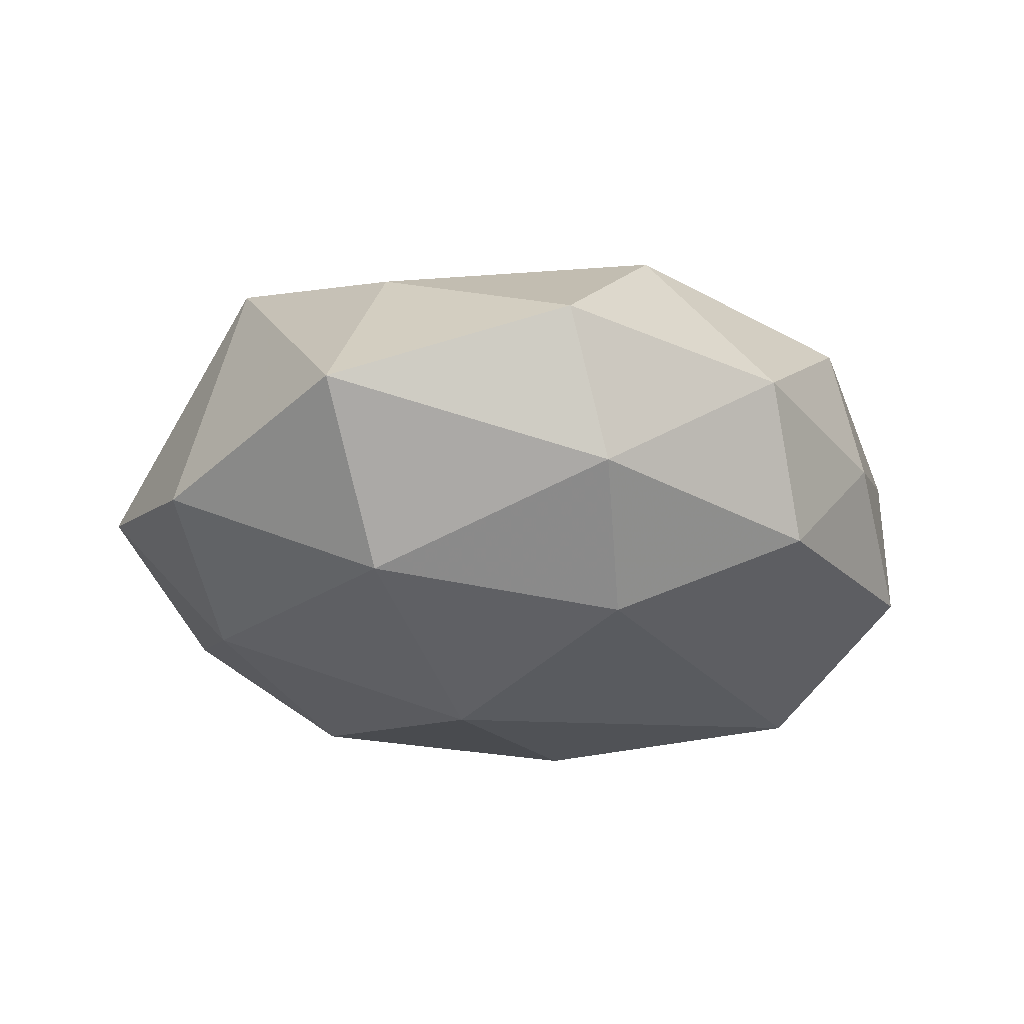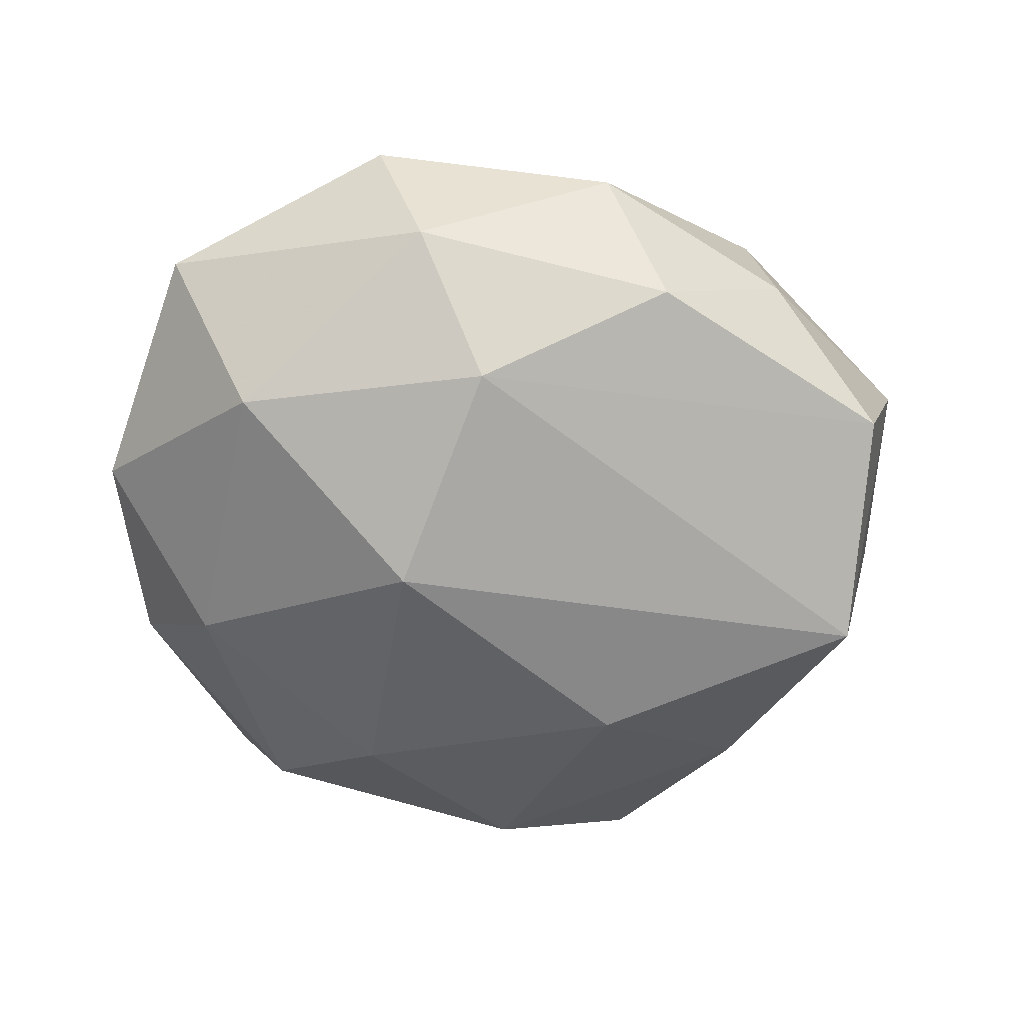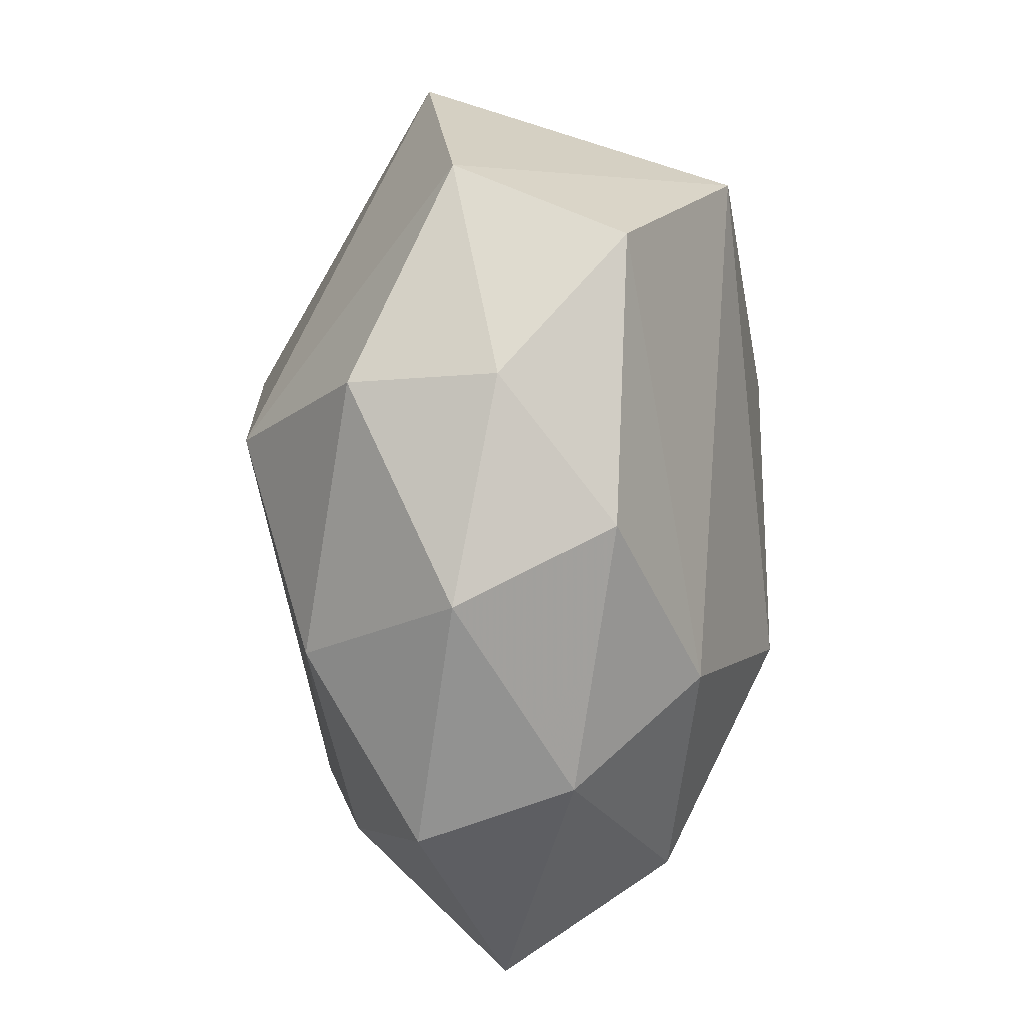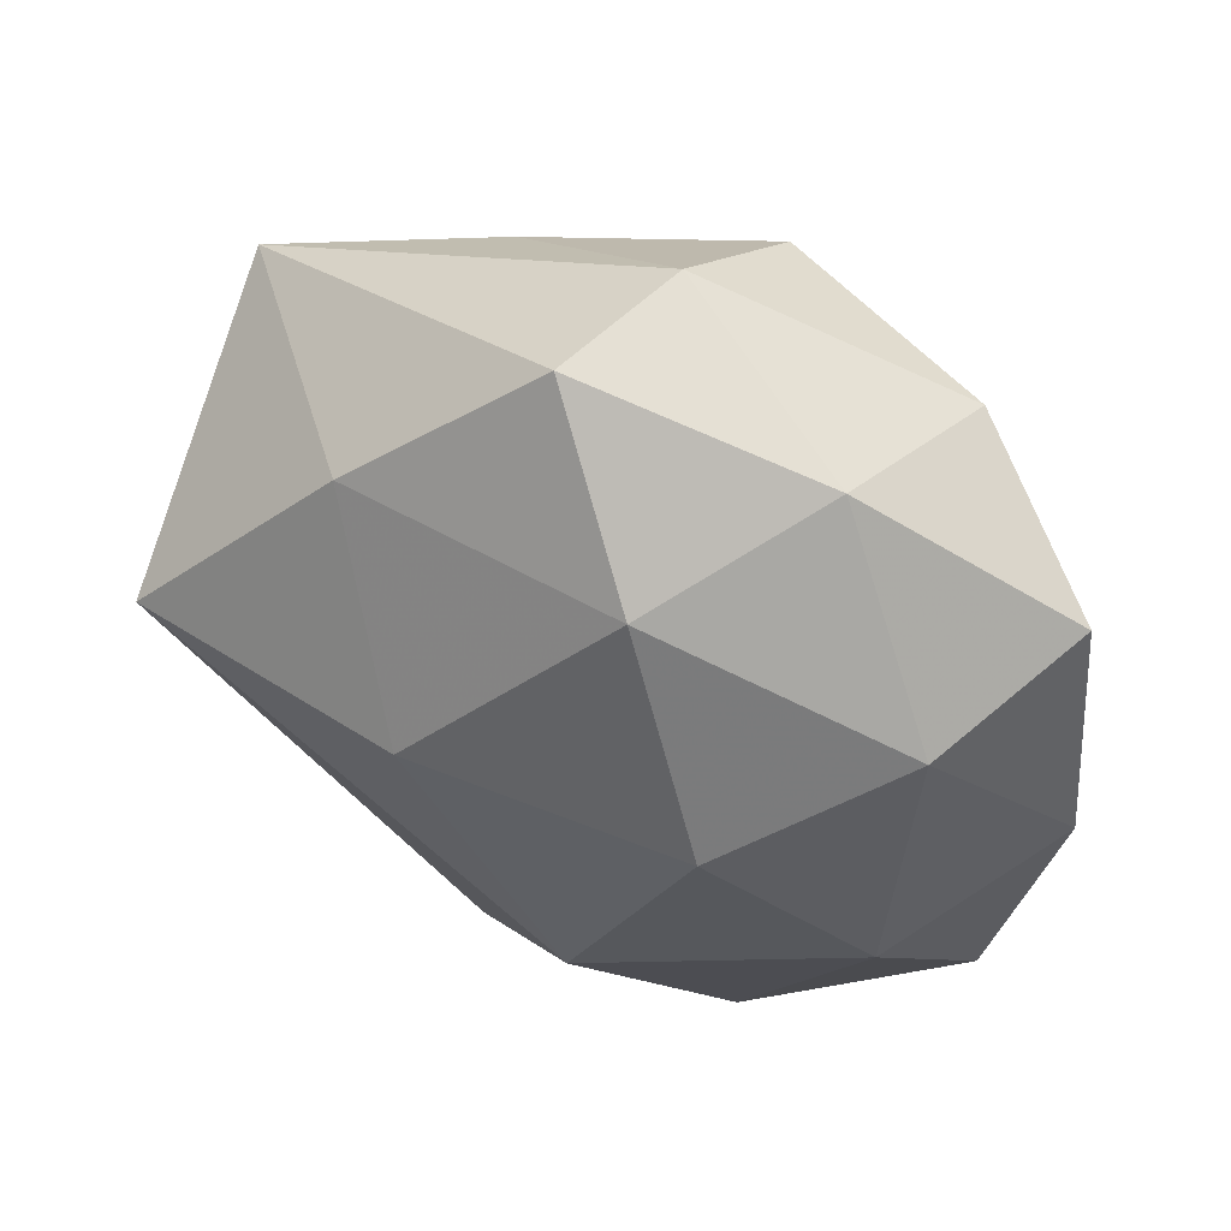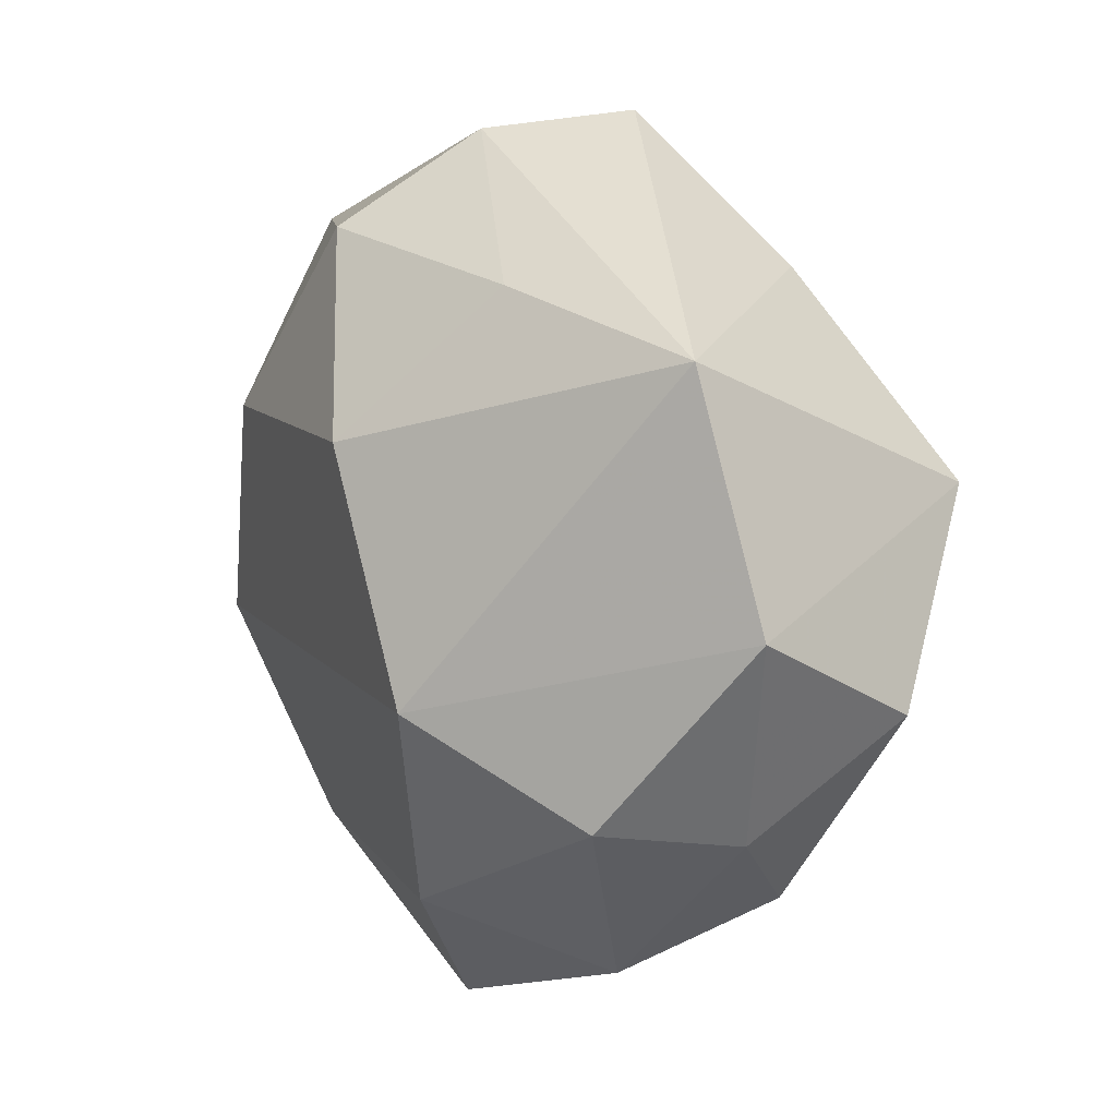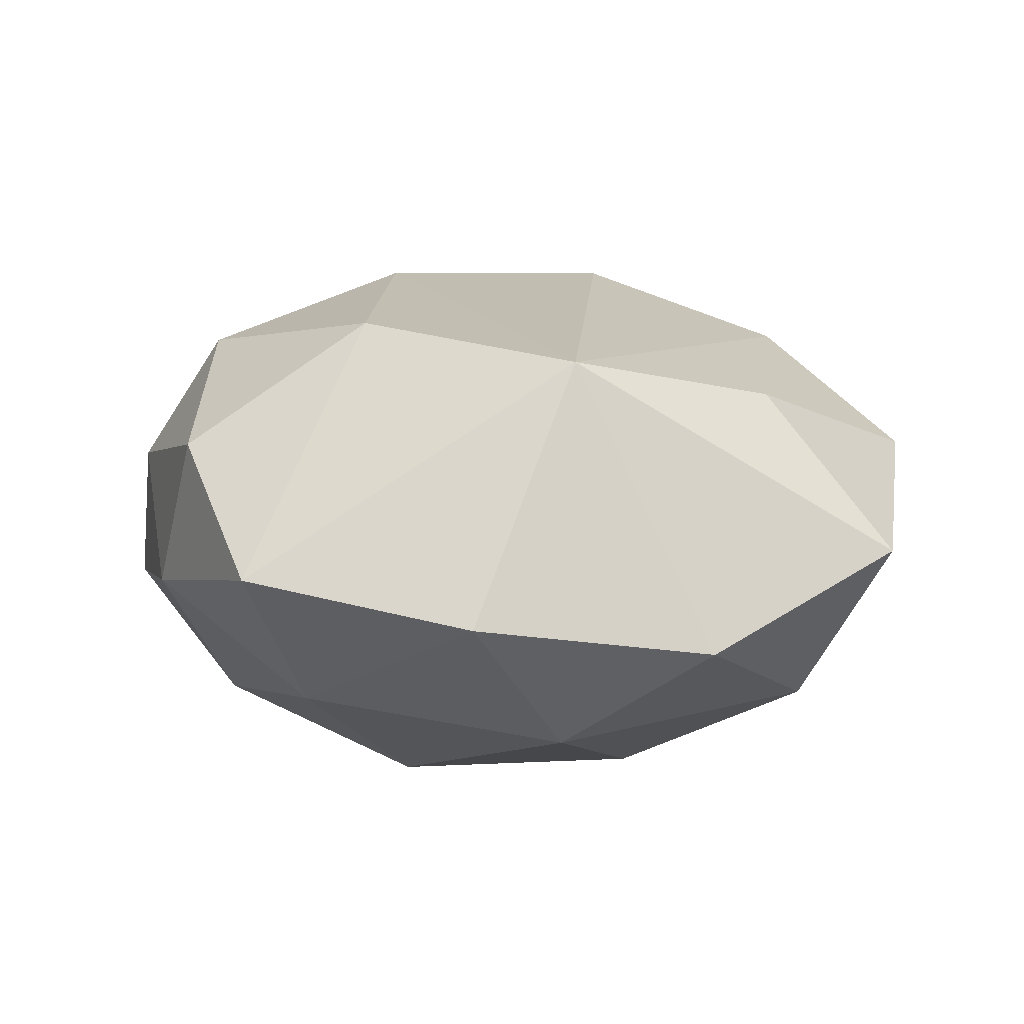
<metadata>
{"format":"obj","ext":"obj","renderer":"f3d","projection":"perspective","resolution":1024,"background":"white","views":[{"elev":-15.8,"azim":-11.0,"up":"+Z"},{"elev":-54.5,"azim":15.7,"up":"+Z"},{"elev":-47.7,"azim":90.8,"up":"+Y"},{"elev":57.1,"azim":-154.8,"up":"+Y"},{"elev":9.8,"azim":61.1,"up":"+Y"},{"elev":10.2,"azim":-87.1,"up":"+Z"}]}
</metadata>
<code>
v -0.001715 0.04571 0.007824
v 0.009206 0.01272 -0.02934
v 0.04014 -0.02233 0.001032
v -0.001787 -0.04778 0.009941
v -0.02773 -0.04477 0.00124
v 0.04282 0.02521 0.008965
v -0.00961 0.034 -0.02022
v -0.03392 -0.00883 0.02322
v 0.03909 0.01132 -0.02425
v 0.0237 -0.03905 0.005766
v 0.03715 -0.01991 0.0164
v -0.02091 -0.03494 -0.01712
v -0.02235 0.0401 -0.004137
v 0.002896 -0.04495 -0.006336
v 0.002861 0.04761 -0.008063
v -0.04798 0.00156 -0.003916
v 0.008493 0.01519 0.02978
v 0.0107 -0.03243 0.02169
v -0.02305 0.01557 0.02636
v -0.01987 0.01135 -0.02737
v 0.02834 -0.0323 -0.01079
v -0.04434 0.02682 0.0005218
v -0.03583 0.0212 -0.01474
v 0.04766 -0.009284 -0.01225
v 0.0188 0.03092 0.01599
v -0.005907 0.03567 0.02254
v -0.01956 -0.03062 0.01799
v 0.02098 -0.009951 0.0289
v -0.02863 0.03538 0.01297
v 0.006755 -0.03267 -0.01995
v -0.03524 -0.007486 -0.01968
v 0.0501 -0.0001939 0.005596
v -0.007706 -0.01447 -0.02953
v -0.04247 -0.02429 -0.007534
v 0.02062 0.03186 -0.01632
f 14 21 10
f 6 32 9
f 9 32 24
f 2 9 33
f 10 18 4
f 4 14 10
f 5 14 4
f 11 18 10
f 12 31 33
f 12 14 5
f 26 19 17
f 17 19 8
f 21 14 30
f 33 9 30
f 30 12 33
f 14 12 30
f 9 24 30
f 30 24 21
f 15 7 13
f 10 21 3
f 21 24 3
f 3 11 10
f 3 24 32
f 32 11 3
f 20 2 33
f 7 2 20
f 33 31 20
f 18 11 28
f 17 8 28
f 28 8 18
f 28 6 17
f 32 6 28
f 28 11 32
f 19 26 29
f 5 4 27
f 27 8 5
f 27 4 18
f 18 8 27
f 35 6 9
f 35 15 6
f 7 15 35
f 9 2 35
f 35 2 7
f 6 15 1
f 1 29 26
f 1 15 13
f 13 29 1
f 22 8 19
f 19 29 22
f 22 16 8
f 22 29 13
f 5 8 34
f 8 16 34
f 34 16 31
f 34 12 5
f 31 12 34
f 6 1 25
f 25 1 26
f 17 6 25
f 25 26 17
f 13 7 23
f 23 22 13
f 7 20 23
f 23 20 31
f 31 16 23
f 16 22 23

</code>
